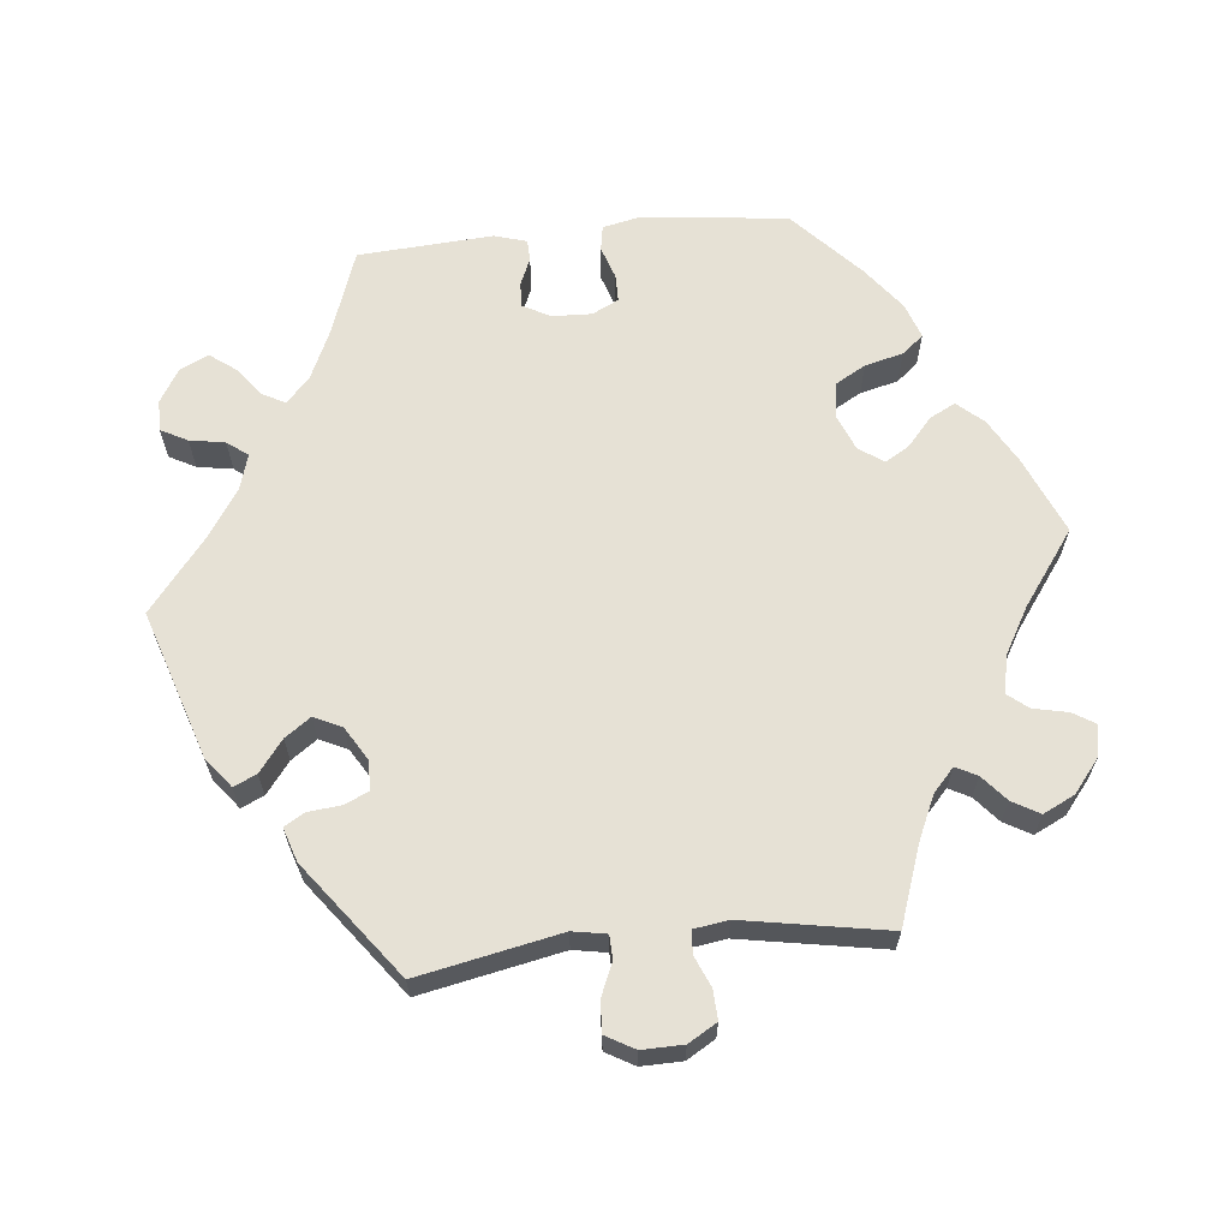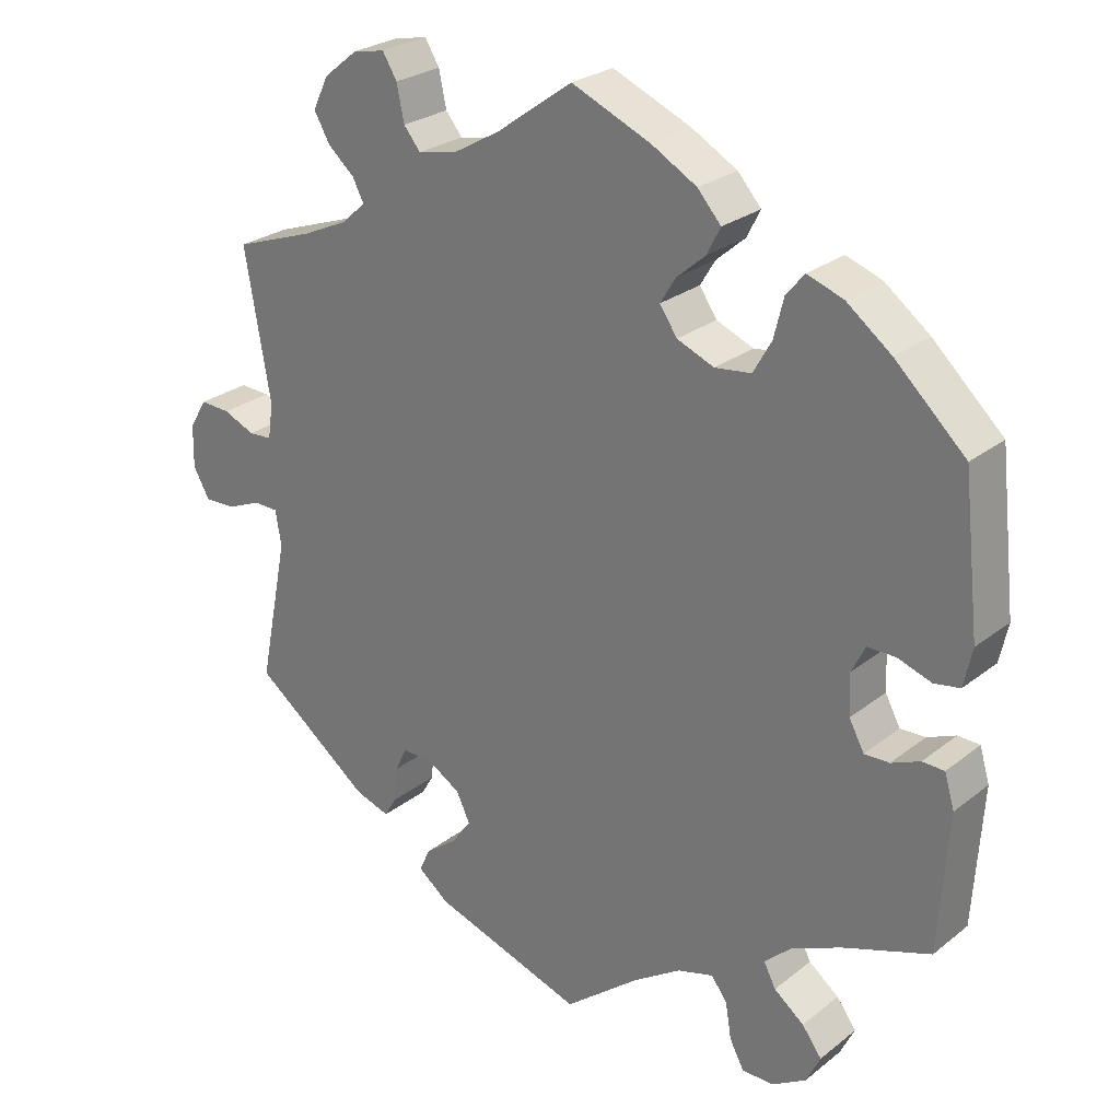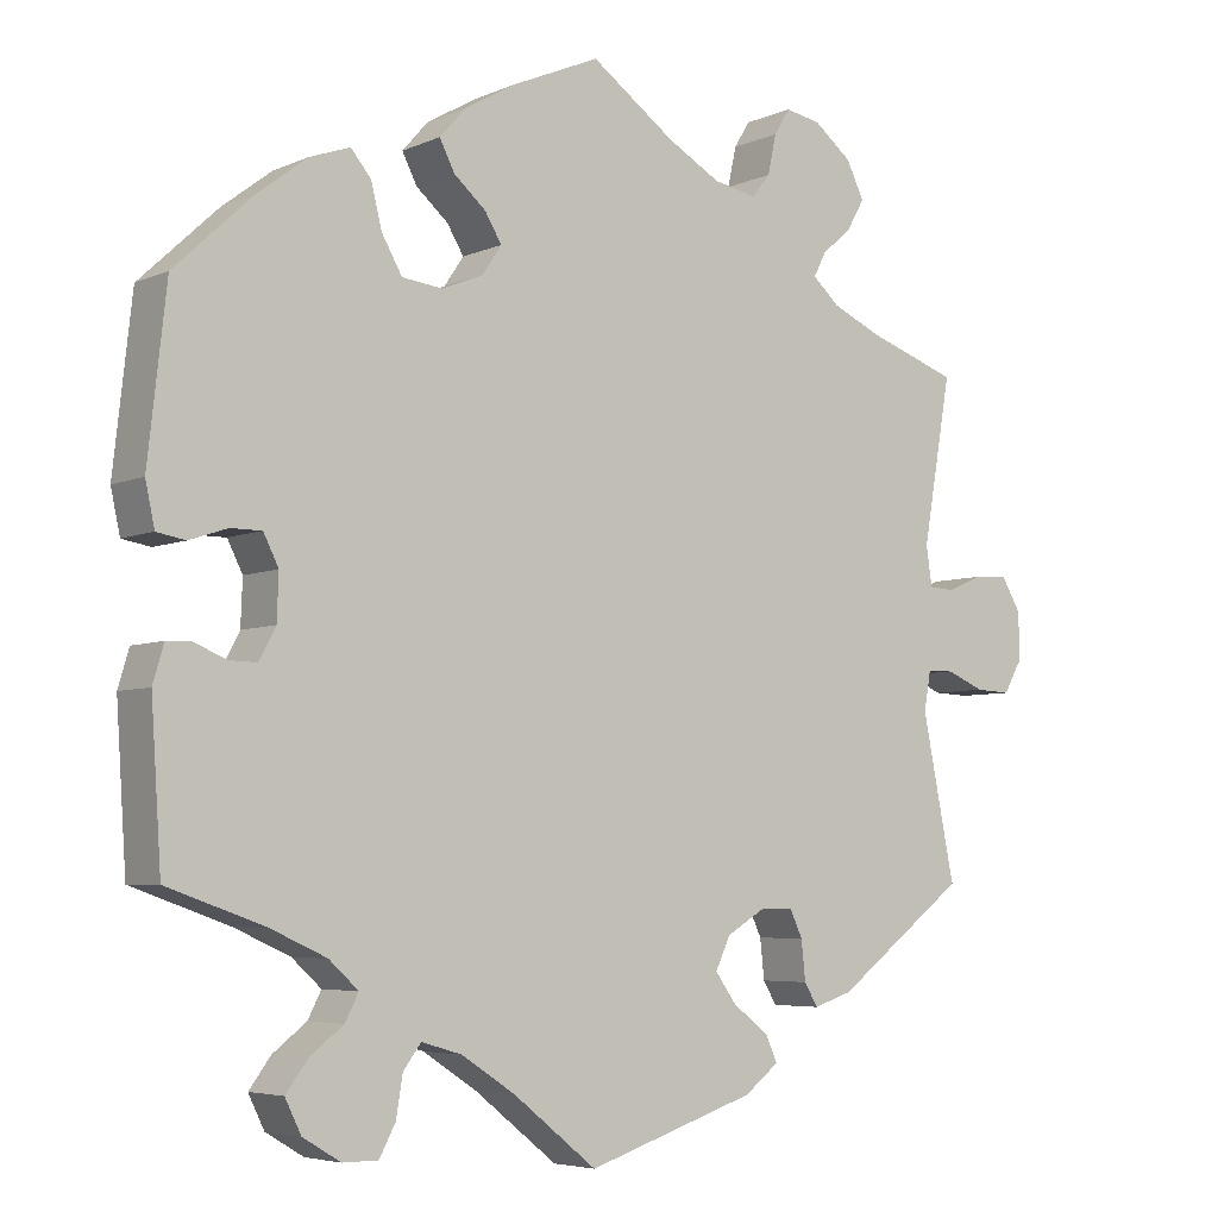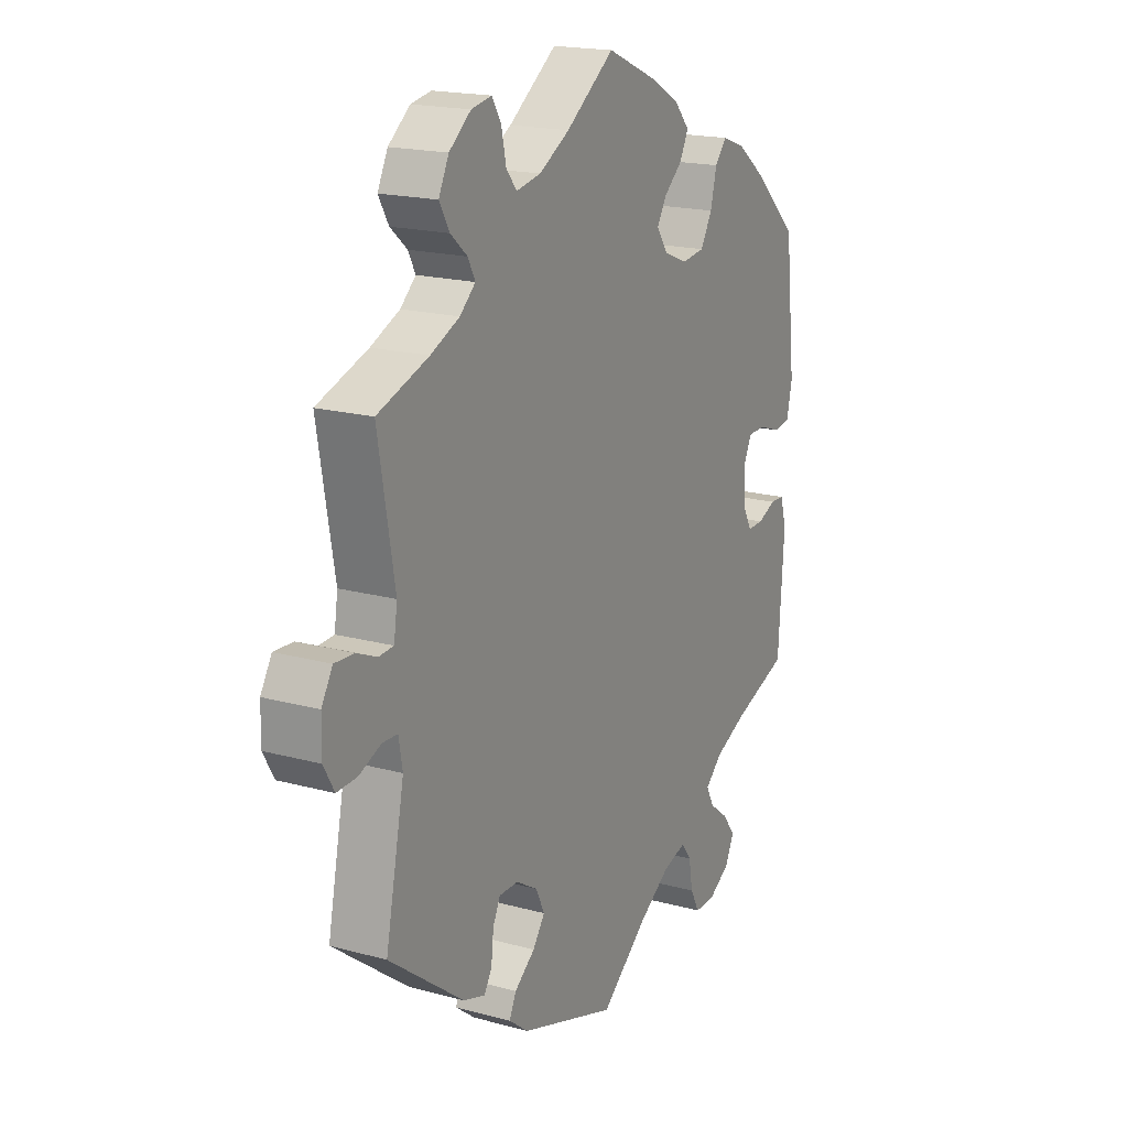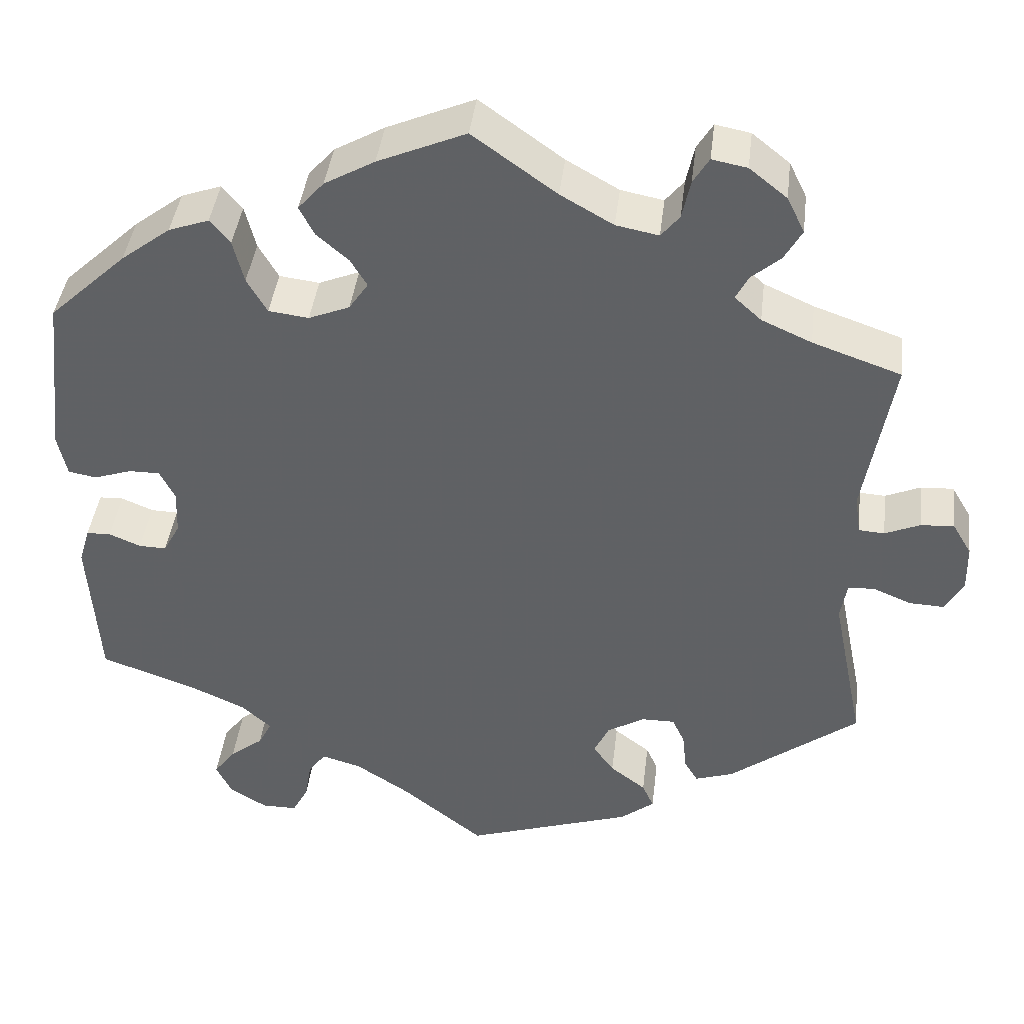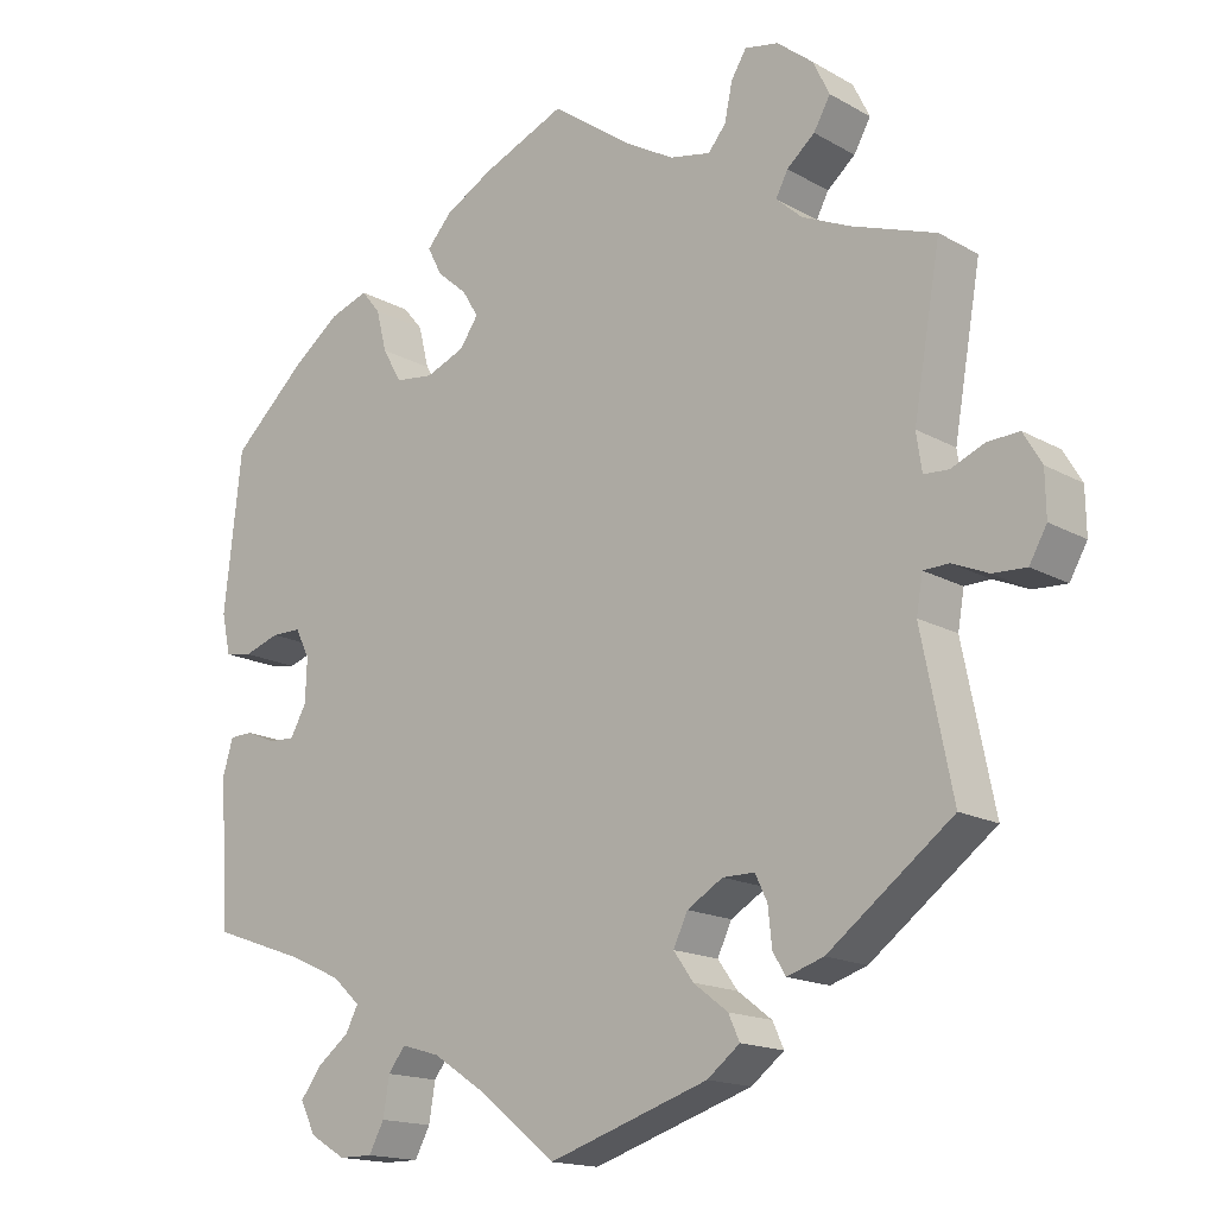
<metadata>
{"format":"obj","ext":"obj","renderer":"f3d","projection":"perspective","resolution":1024,"background":"white","views":[{"elev":64.4,"azim":-95.8,"up":"+Y"},{"elev":26.1,"azim":39.2,"up":"+Z"},{"elev":-5.2,"azim":143.4,"up":"+Z"},{"elev":18.4,"azim":-62.2,"up":"+Z"},{"elev":41.4,"azim":-173.2,"up":"+Z"},{"elev":-16.0,"azim":-139.3,"up":"+Z"}]}
</metadata>
<code>
v 0.522 0.07 0.091
v 0.511 0.07 0.04
v 0.477 0.07 0.034
v 0.432 0.07 0.049
v 0.395 0.07 0.049
v 0.377 0.07 0.013
v 0.379 0.07 -0.041
v 0.399 0.07 -0.078
v 0.432 0.07 -0.077
v 0.47 0.07 -0.061
v 0.499 0.07 -0.062
v 0.512 0.07 -0.106
v 0.5 0.07 -0.289
v 0.384 0.07 -0.33
v 0.318 0.07 -0.36
v 0.283 0.07 -0.392
v 0.299 0.07 -0.423
v 0.339 0.07 -0.454
v 0.365 0.07 -0.489
v 0.346 0.07 -0.528
v 0.301 0.07 -0.555
v 0.259 0.07 -0.555
v 0.24 0.07 -0.519
v 0.232 0.07 -0.471
v 0.211 0.07 -0.443
v 0.163 0.07 -0.457
v 0.099 0.07 -0.499
v 0 0.07 -0.578
v -0.201 0.07 -0.512
v -0.242 0.07 -0.48
v -0.228 0.07 -0.449
v -0.185 0.07 -0.416
v -0.16 0.07 -0.381
v -0.178 0.07 -0.343
v -0.223 0.07 -0.316
v -0.263 0.07 -0.316
v -0.278 0.07 -0.348
v -0.283 0.07 -0.395
v -0.299 0.07 -0.422
v -0.345 0.07 -0.407
v -0.501 0.07 -0.289
v -0.462 0.07 -0.096
v -0.47 0.07 -0.05
v -0.502 0.07 -0.049
v -0.547 0.07 -0.068
v -0.589 0.07 -0.07
v -0.611 0.07 -0.031
v -0.61 0.07 0.025
v -0.587 0.07 0.064
v -0.547 0.07 0.062
v -0.505 0.07 0.044
v -0.474 0.07 0.046
v -0.467 0.07 0.093
v -0.501 0.07 0.289
v -0.395 0.07 0.326
v -0.335 0.07 0.353
v -0.303 0.07 0.382
v -0.318 0.07 0.411
v -0.353 0.07 0.441
v -0.374 0.07 0.478
v -0.353 0.07 0.521
v -0.308 0.07 0.557
v -0.266 0.07 0.565
v -0.247 0.07 0.534
v -0.237 0.07 0.487
v -0.215 0.07 0.46
v -0.164 0.07 0.47
v -0.101 0.07 0.506
v -0.001 0.07 0.578
v 0.104 0.07 0.533
v 0.164 0.07 0.499
v 0.195 0.07 0.464
v 0.177 0.07 0.429
v 0.139 0.07 0.396
v 0.119 0.07 0.363
v 0.142 0.07 0.329
v 0.191 0.07 0.309
v 0.239 0.07 0.315
v 0.263 0.07 0.357
v 0.276 0.07 0.409
v 0.3 0.07 0.438
v 0.348 0.07 0.421
v 0.407 0.07 0.376
v 0.5 0.07 0.289
v 0.522 0 0.091
v 0.511 0 0.04
v 0.477 0 0.034
v 0.432 0 0.049
v 0.395 0 0.049
v 0.377 0 0.013
v 0.379 0 -0.041
v 0.399 0 -0.078
v 0.432 0 -0.077
v 0.47 0 -0.061
v 0.499 0 -0.062
v 0.512 0 -0.106
v 0.5 0 -0.289
v 0.384 0 -0.33
v 0.318 0 -0.36
v 0.283 0 -0.392
v 0.299 0 -0.423
v 0.339 0 -0.454
v 0.365 0 -0.489
v 0.346 0 -0.528
v 0.301 0 -0.555
v 0.259 0 -0.555
v 0.24 0 -0.519
v 0.232 0 -0.471
v 0.211 0 -0.443
v 0.163 0 -0.457
v 0.099 0 -0.499
v 0 0 -0.578
v -0.201 0 -0.512
v -0.242 0 -0.48
v -0.228 0 -0.449
v -0.185 0 -0.416
v -0.16 0 -0.381
v -0.178 0 -0.343
v -0.223 0 -0.316
v -0.263 0 -0.316
v -0.278 0 -0.348
v -0.283 0 -0.395
v -0.299 0 -0.422
v -0.345 0 -0.407
v -0.501 0 -0.289
v -0.462 0 -0.096
v -0.47 0 -0.05
v -0.502 0 -0.049
v -0.547 0 -0.068
v -0.589 0 -0.07
v -0.611 0 -0.031
v -0.61 0 0.025
v -0.587 0 0.064
v -0.547 0 0.062
v -0.505 0 0.044
v -0.474 0 0.046
v -0.467 0 0.093
v -0.501 0 0.289
v -0.395 0 0.326
v -0.335 0 0.353
v -0.303 0 0.382
v -0.318 0 0.411
v -0.353 0 0.441
v -0.374 0 0.478
v -0.353 0 0.521
v -0.308 0 0.557
v -0.266 0 0.565
v -0.247 0 0.534
v -0.237 0 0.487
v -0.215 0 0.46
v -0.164 0 0.47
v -0.101 0 0.506
v -0.001 0 0.578
v 0.104 0 0.533
v 0.164 0 0.499
v 0.195 0 0.464
v 0.177 0 0.429
v 0.139 0 0.396
v 0.119 0 0.363
v 0.142 0 0.329
v 0.191 0 0.309
v 0.239 0 0.315
v 0.263 0 0.357
v 0.276 0 0.409
v 0.3 0 0.438
v 0.348 0 0.421
v 0.407 0 0.376
v 0.5 0 0.289
f 79 80 81 82
f 78 79 82 83
f 71 72 73 74
f 71 74 75
f 68 69 70 71
f 67 68 71 75
f 66 67 75 76
f 62 63 64 65
f 62 65 66
f 61 62 66
f 58 59 60 61
f 57 58 61 66
f 56 57 66 76
f 53 54 55
f 52 53 55 56
f 48 49 50 51
f 48 51 52
f 47 48 52
f 44 45 46 47
f 43 44 47 52
f 42 43 52 56
f 37 38 39 40
f 36 37 40 41
f 35 36 41 42
f 29 30 31 32
f 27 28 29 32
f 26 27 32 33
f 25 26 33 34
f 21 22 23 24
f 21 24 25
f 20 21 25
f 17 18 19 20
f 16 17 20 25
f 15 16 25 34
f 11 12 13 14
f 9 10 11 14
f 8 9 14 15
f 7 8 15 34
f 1 2 3 4
f 1 4 5
f 78 83 84 1
f 42 56 76 77
f 6 7 34 35
f 5 6 35 42
f 42 77 78
f 1 5 42 78
f 166 165 164 163
f 167 166 163 162
f 158 157 156 155
f 159 158 155
f 155 154 153 152
f 159 155 152 151
f 160 159 151 150
f 149 148 147 146
f 150 149 146
f 150 146 145
f 145 144 143 142
f 150 145 142 141
f 160 150 141 140
f 139 138 137
f 140 139 137 136
f 135 134 133 132
f 136 135 132
f 136 132 131
f 131 130 129 128
f 136 131 128 127
f 140 136 127 126
f 124 123 122 121
f 125 124 121 120
f 126 125 120 119
f 116 115 114 113
f 116 113 112 111
f 117 116 111 110
f 118 117 110 109
f 108 107 106 105
f 109 108 105
f 109 105 104
f 104 103 102 101
f 109 104 101 100
f 118 109 100 99
f 98 97 96 95
f 98 95 94 93
f 99 98 93 92
f 118 99 92 91
f 88 87 86 85
f 89 88 85
f 85 168 167 162
f 161 160 140 126
f 119 118 91 90
f 126 119 90 89
f 162 161 126
f 162 126 89 85
f 1 85 86 2
f 2 86 87 3
f 3 87 88 4
f 4 88 89 5
f 5 89 90 6
f 6 90 91 7
f 7 91 92 8
f 8 92 93 9
f 9 93 94 10
f 10 94 95 11
f 11 95 96 12
f 12 96 97 13
f 13 97 98 14
f 14 98 99 15
f 15 99 100 16
f 16 100 101 17
f 17 101 102 18
f 18 102 103 19
f 19 103 104 20
f 20 104 105 21
f 21 105 106 22
f 22 106 107 23
f 23 107 108 24
f 24 108 109 25
f 25 109 110 26
f 26 110 111 27
f 27 111 112 28
f 28 112 113 29
f 29 113 114 30
f 30 114 115 31
f 31 115 116 32
f 32 116 117 33
f 33 117 118 34
f 34 118 119 35
f 35 119 120 36
f 36 120 121 37
f 37 121 122 38
f 38 122 123 39
f 39 123 124 40
f 40 124 125 41
f 41 125 126 42
f 42 126 127 43
f 43 127 128 44
f 44 128 129 45
f 45 129 130 46
f 46 130 131 47
f 47 131 132 48
f 48 132 133 49
f 49 133 134 50
f 50 134 135 51
f 51 135 136 52
f 52 136 137 53
f 53 137 138 54
f 54 138 139 55
f 55 139 140 56
f 56 140 141 57
f 57 141 142 58
f 58 142 143 59
f 59 143 144 60
f 60 144 145 61
f 61 145 146 62
f 62 146 147 63
f 63 147 148 64
f 64 148 149 65
f 65 149 150 66
f 66 150 151 67
f 67 151 152 68
f 68 152 153 69
f 69 153 154 70
f 70 154 155 71
f 71 155 156 72
f 72 156 157 73
f 73 157 158 74
f 74 158 159 75
f 75 159 160 76
f 76 160 161 77
f 77 161 162 78
f 78 162 163 79
f 79 163 164 80
f 80 164 165 81
f 81 165 166 82
f 82 166 167 83
f 83 167 168 84
f 84 168 85 1

</code>
